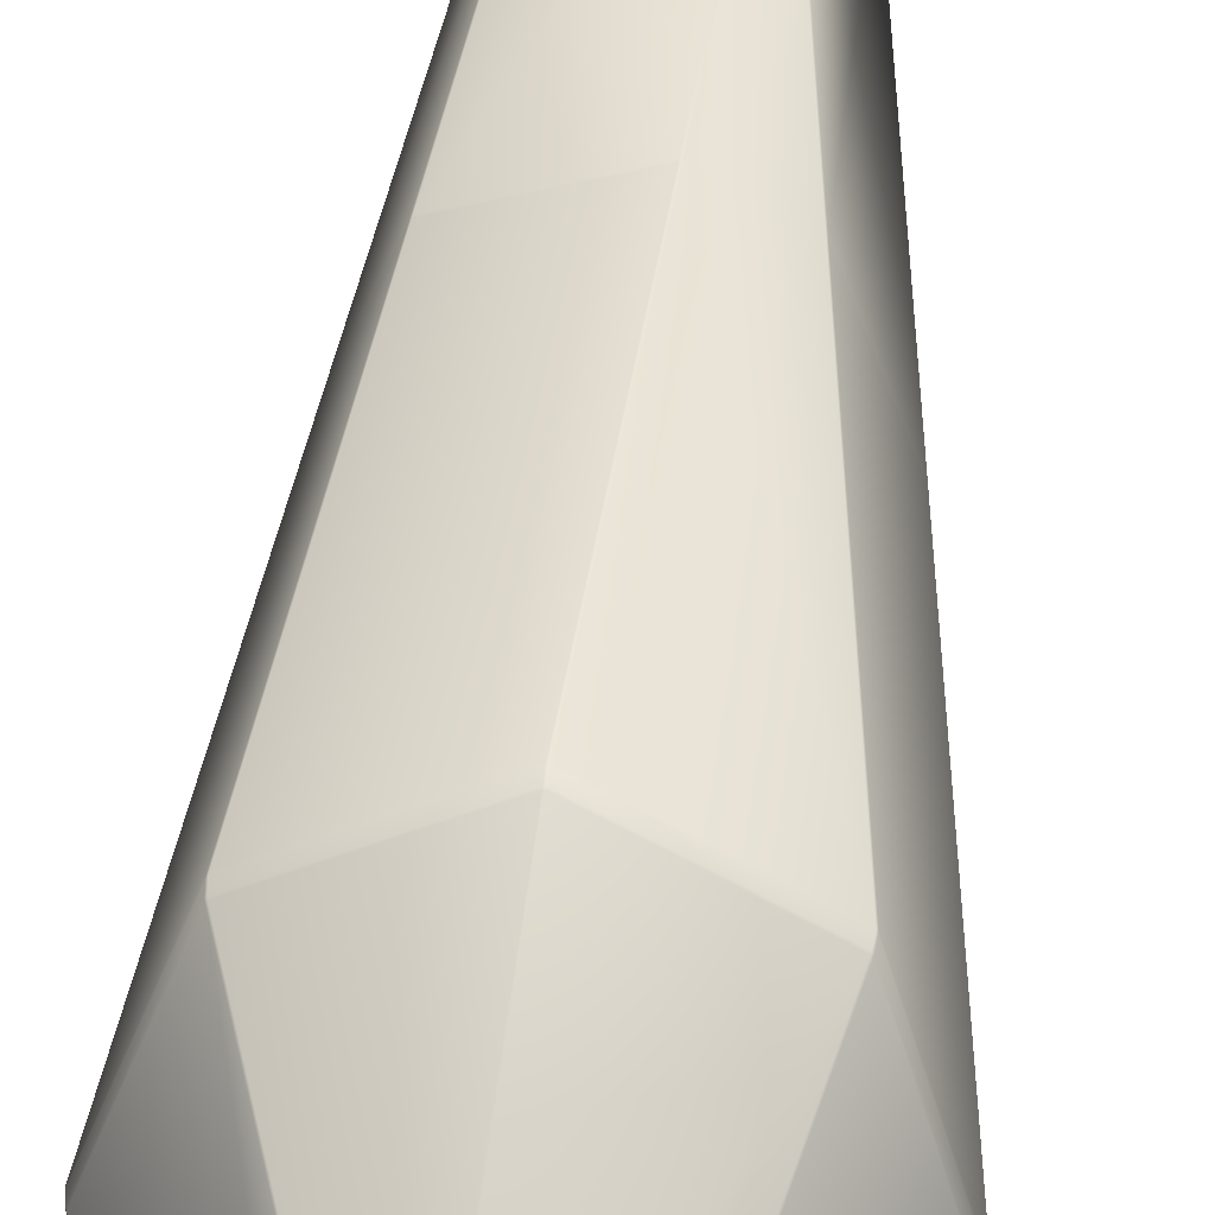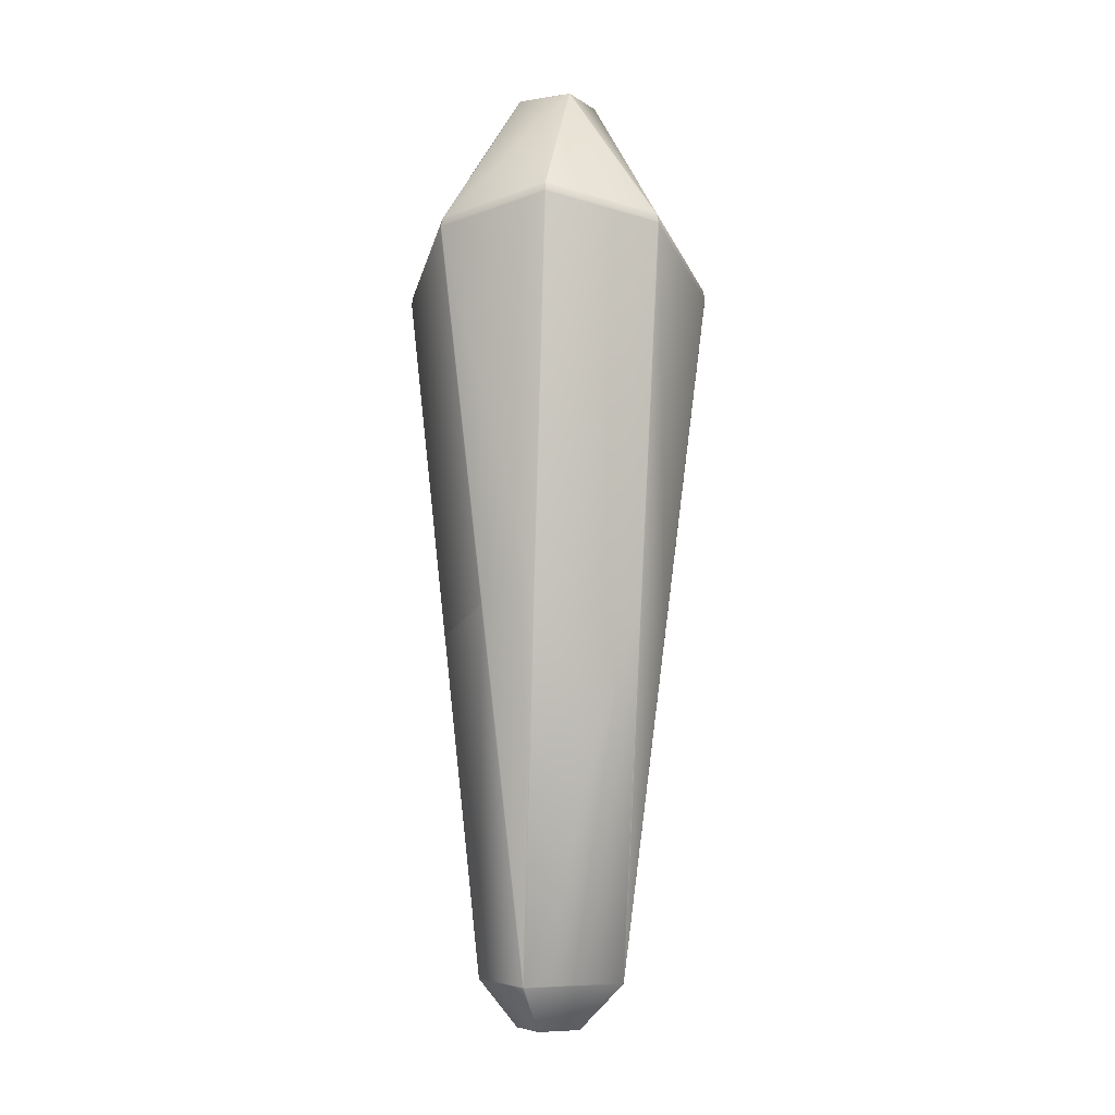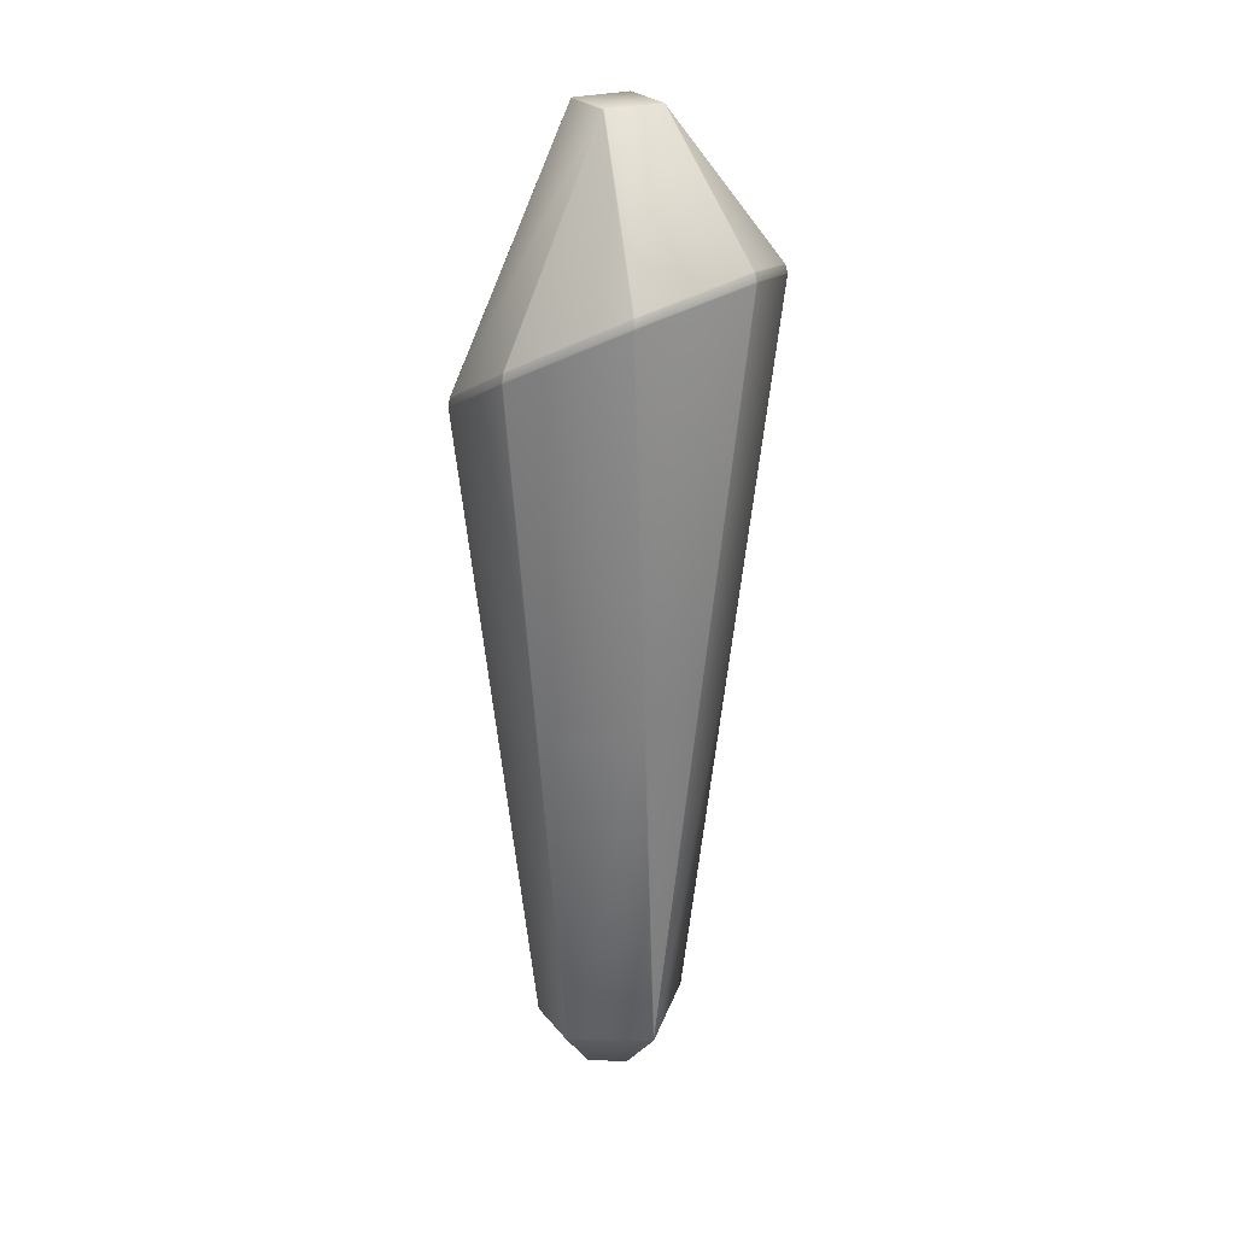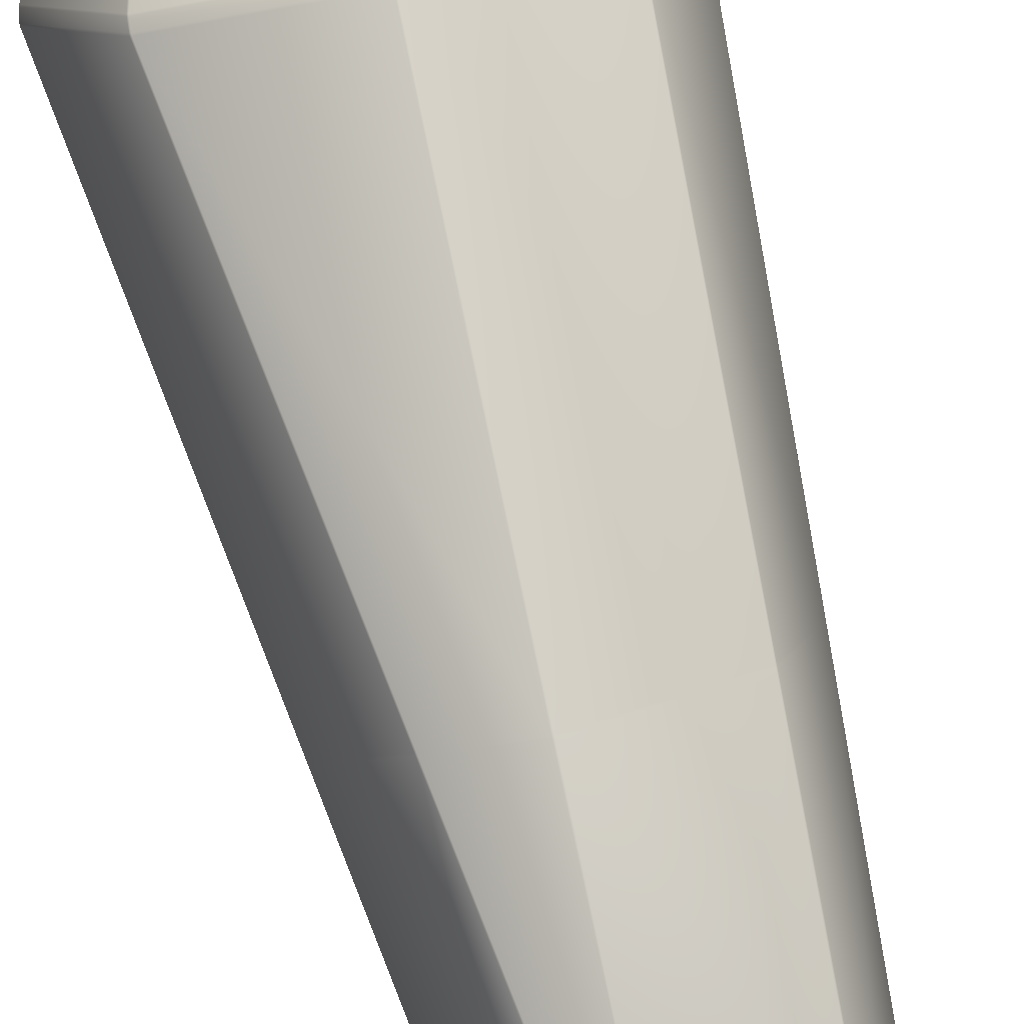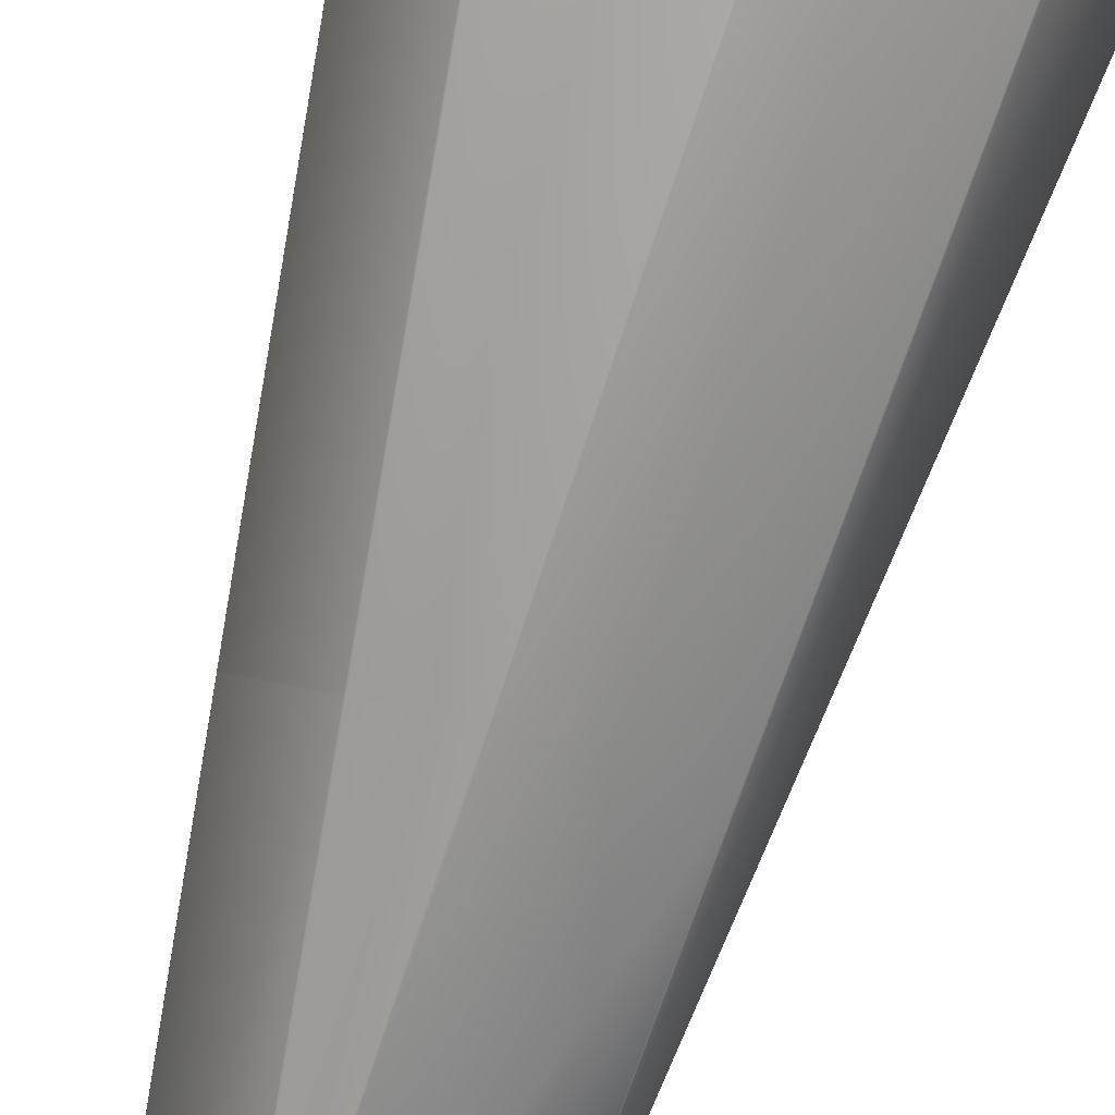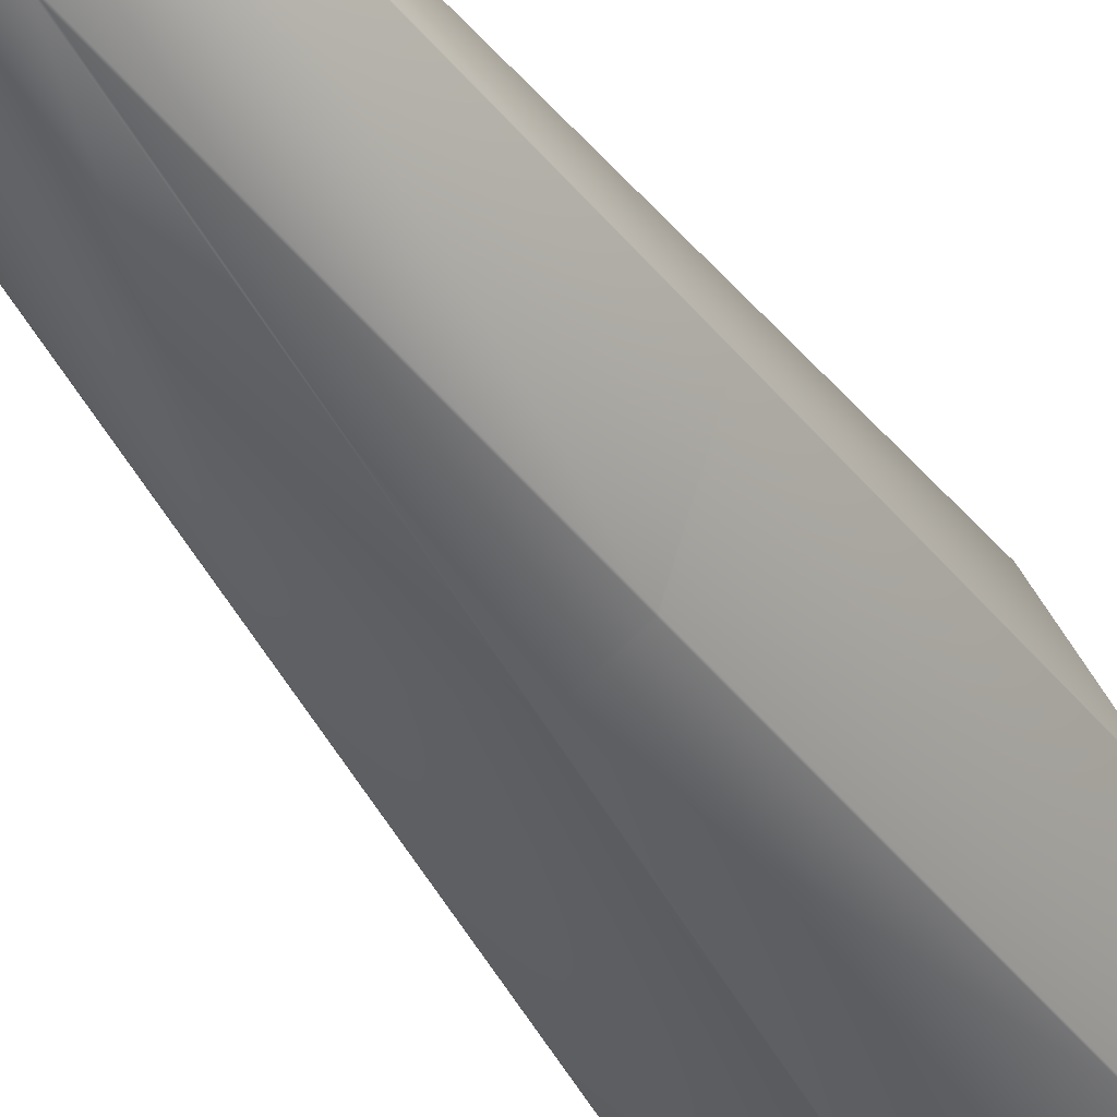
<metadata>
{"format":"obj","ext":"obj","renderer":"f3d","projection":"perspective","resolution":1024,"background":"white","views":[{"elev":50.2,"azim":-174.2,"up":"+Z"},{"elev":-4.9,"azim":-175.5,"up":"+Y"},{"elev":24.4,"azim":128.7,"up":"+Y"},{"elev":75.8,"azim":-14.6,"up":"+Z"},{"elev":-76.4,"azim":164.3,"up":"+Z"},{"elev":-37.5,"azim":27.3,"up":"+Z"}]}
</metadata>
<code>
g default
v 0.02624 3.336 0.2011
v 0.01851 3.336 0.2197
v 0.0184 3.336 0.2196
v 0.02605 3.336 0.2011
v 0.02599 3.336 0.2007
v 0.02619 3.336 0.2006
v 0.03847 3.453 0.2011
v 0.02717 3.444 0.2277
v 0.02684 3.443 0.228
v 0.01819 3.336 0.22
v 0.03853 3.453 0.2011
v 0.0272 3.444 0.2277
v 0.03844 3.453 0.2007
v -0.006091 3.64 0.1883
v -0.01344 3.64 0.2059
v -0.01306 3.641 0.206
v -0.005796 3.641 0.1884
v -0.005688 3.64 0.1881
v -0.006073 3.64 0.1878
v -0.03656 3.592 0.1665
v -0.05137 3.573 0.2006
v -0.05143 3.573 0.2011
v -0.01376 3.64 0.2062
v -0.0132 3.64 0.2063
v -0.03669 3.591 0.1664
v -0.05159 3.573 0.2006
v -0.03619 3.592 0.1662
v -0.03639 3.591 0.1661
v -0.05159 3.573 0.2011
v -0.03682 3.555 0.2354
v -0.03652 3.554 0.2357
v -0.03692 3.554 0.2355
v -0.02346 3.336 0.1912
v 0.008645 3.336 0.1779
v 0.008596 3.336 0.1781
v -0.02324 3.336 0.1913
v -0.02348 3.337 0.1914
v -0.03016 3.462 0.1784
v 0.003899 3.466 0.1646
v 0.004339 3.466 0.1646
v 0.00898 3.339 0.1776
v 0.008827 3.337 0.178
v -0.03018 3.463 0.1784
v 0.00388 3.467 0.1645
v 0.004321 3.467 0.1645
v -0.02393 3.339 0.1912
v -0.03047 3.462 0.1788
v -0.0305 3.463 0.1787
v 0.03852 3.453 0.2006
v 0.05076 3.57 0.2006
v 0.05076 3.57 0.2011
v 0.02246 3.463 0.172
v 0.03588 3.588 0.1659
v 0.03585 3.589 0.1659
v 0.05073 3.57 0.2006
v 0.05076 3.57 0.2011
v 0.02215 3.463 0.1717
v 0.03556 3.588 0.1656
v 0.03553 3.589 0.1656
v 0.02244 3.462 0.172
v 0.005241 3.32 0.1917
v -0.008445 3.32 0.1974
v -0.008592 3.32 0.1978
v -0.02338 3.336 0.1916
v 0.005359 3.32 0.1921
v -0.008211 3.32 0.1977
v 0.008988 3.336 0.1782
v 0.005634 3.32 0.1919
v -0.03782 3.453 0.1959
v -0.02361 3.336 0.1915
v -0.03781 3.453 0.1963
v -0.03788 3.453 0.1959
v -0.000415 3.547 0.25
v 0.004773 3.64 0.2139
v 0.004372 3.64 0.2136
v -0.000865 3.547 0.25
v -0.000879 3.546 0.2501
v -0.000436 3.546 0.2501
v 0.03519 3.554 0.2357
v 0.03546 3.555 0.2354
v 0.004809 3.64 0.2134
v 0.03528 3.554 0.2358
v 0.0356 3.554 0.2355
v 0.0221 3.462 0.1717
v -0.000426 3.596 0.1512
v -0.000441 3.597 0.1513
v -0.000867 3.596 0.1512
v -0.000874 3.597 0.1513
v 0.00448 3.641 0.2133
v 0.01175 3.641 0.1957
v 0.01193 3.64 0.1954
v 0.01205 3.64 0.1958
v -0.03788 3.453 0.1963
v -0.05208 3.57 0.2011
v -0.05208 3.57 0.2006
v -0.02376 3.444 0.2297
v -0.03716 3.551 0.2358
v -0.03716 3.552 0.2357
v -0.05207 3.57 0.2011
v -0.02345 3.444 0.23
v -0.03684 3.551 0.2361
v -0.02371 3.444 0.2297
v -0.02339 3.443 0.23
v -0.000878 3.544 0.2504
v -0.000437 3.544 0.2504
v -0.0366 3.554 0.2358
v -0.03686 3.551 0.2361
v -0.000884 3.543 0.2504
v -0.009843 3.336 0.2237
v 0.01806 3.336 0.2198
v -0.009948 3.336 0.2238
v -0.0101 3.337 0.2237
v -0.00257 3.32 0.2117
v 0.01003 3.32 0.2099
v 0.01038 3.32 0.2097
v -0.00259 3.32 0.2113
v 0.01002 3.32 0.2095
v -0.0102 3.336 0.2235
v -0.002924 3.32 0.2115
v -0.0103 3.336 0.2236
v -0.0372 3.588 0.1659
v -0.03689 3.588 0.1656
v -0.05205 3.57 0.2006
v -0.03716 3.589 0.1659
v 0.01337 3.32 0.2024
v 0.01332 3.32 0.202
v 0.01304 3.32 0.2022
v 0.05028 3.573 0.2006
v 0.05027 3.573 0.2011
v 0.03538 3.591 0.1664
v 0.03524 3.592 0.1665
v 0.05006 3.573 0.2006
v 0.03507 3.591 0.1661
v -0.000899 3.599 0.1522
v -0.00046 3.599 0.1522
v -0.000444 3.599 0.152
v -0.000872 3.599 0.152
v -0.03684 3.589 0.1656
v -0.005649 3.44 0.2371
v -0.01029 3.339 0.2241
v -0.005201 3.44 0.2371
v -0.005191 3.44 0.2371
v -0.005628 3.44 0.2371
v 0.05013 3.573 0.201
v 0.03585 3.552 0.2357
v 0.03585 3.551 0.2358
v 0.03554 3.551 0.2361
v 0.03553 3.551 0.236
v -0.000444 3.543 0.2504
v 0.01243 3.64 0.1954
v 0.03492 3.592 0.1663
v 0.02689 3.444 0.228
v 0.009026 3.336 0.178
v 0.003516 3.32 0.2026
g gemBooleanInsert1
f 1 2 3 4
f 1 4 5 6
f 2 1 7 8
f 2 8 9 10
f 8 7 11 12
f 7 1 6 13
f 14 15 16 17
f 14 17 18 19
f 15 14 20 21
f 15 21 22 23
f 15 23 24 16
f 21 20 25 26
f 20 14 19 27
f 20 27 28 25
f 22 21 26 29
f 23 22 30
f 23 30 31 24
f 30 22 29 32
f 33 34 35 36
f 33 36 37
f 34 33 38 39
f 34 39 40 41
f 34 41 42
f 39 38 43 44
f 39 44 45 40
f 38 33 46 47
f 38 47 48 43
f 49 50 51 11
f 50 49 52 53
f 50 53 54 55
f 50 55 56 51
f 53 52 57 58
f 53 58 59 54
f 52 49 13 60
f 35 34 42
f 36 35 61 62
f 36 62 63 64
f 36 64 37
f 62 61 65 66
f 61 35 67 68
f 61 68 65
f 69 46 70 71
f 46 69 47
f 46 33 37
f 47 69 72 48
f 73 74 75 76
f 73 76 77 78
f 74 73 79
f 74 79 80 81
f 79 73 78 82
f 79 82 83 80
f 57 52 60 84
f 58 57 45 85
f 58 85 86 59
f 85 45 44 87
f 85 87 88 86
f 45 57 84 40
f 89 16 24 75
f 16 89 90 17
f 17 90 91 18
f 90 89 81 92
f 93 94 95 72
f 94 93 96 97
f 94 97 98 99
f 97 96 100 101
f 96 93 71 102
f 96 102 103 100
f 77 104 105 78
f 104 77 106 107
f 104 107 101 108
f 107 106 32 98
f 106 77 76 31
f 75 74 81 89
f 75 24 31 76
f 31 30 32 106
f 109 110 10 111
f 109 111 112
f 110 109 113 114
f 110 114 115 3
f 114 113 116 117
f 113 109 118 119
f 113 119 116
f 64 118 120 70
f 64 70 37
f 118 64 63 119
f 118 109 112
f 119 63 66 116
f 63 62 66
f 48 121 122 43
f 121 48 72 95
f 121 95 123 124
f 95 94 99 123
f 72 69 71 93
f 3 2 10 110
f 4 3 115 125
f 4 125 126 5
f 125 115 117 127
f 115 114 117
f 55 128 129 56
f 128 55 54 130
f 128 130 131 132
f 130 54 59 133
f 134 19 18 135
f 134 135 136 137
f 19 134 27
f 27 134 137 28
f 87 44 43 122
f 87 122 138 88
f 122 121 124 138
f 139 140 111 141
f 139 141 142 143
f 140 139 103
f 140 103 102 120
f 140 120 112
f 103 139 143 100
f 129 128 132 144
f 56 129 83 145
f 56 145 146 51
f 145 83 82 147
f 145 147 148 146
f 83 129 144 80
f 26 123 99 29
f 123 26 25 124
f 124 25 28 138
f 147 82 78 105
f 147 105 149 148
f 105 104 108 149
f 91 90 92 150
f 18 91 151 135
f 135 151 133 136
f 151 91 150 131
f 111 10 9 141
f 111 140 112
f 141 9 152 142
f 9 8 12 152
f 5 67 153 6
f 67 5 126 68
f 67 35 42
f 68 126 127 65
f 126 125 127
f 132 150 92 144
f 150 132 131
f 131 130 133 151
f 138 28 137 88
f 88 137 136 86
f 133 59 86 136
f 11 7 13 49
f 11 51 146 12
f 12 146 148 152
f 92 81 80 144
f 98 97 101 107
f 98 32 29 99
f 65 154 127
f 66 154 65
f 116 154 66
f 117 154 116
f 127 154 117
f 142 149 108 143
f 149 142 152 148
f 41 40 84
f 41 84 60 153
f 41 153 42
f 120 118 112
f 70 120 102 71
f 70 46 37
f 101 100 143 108
f 153 67 42
f 6 153 60 13

</code>
